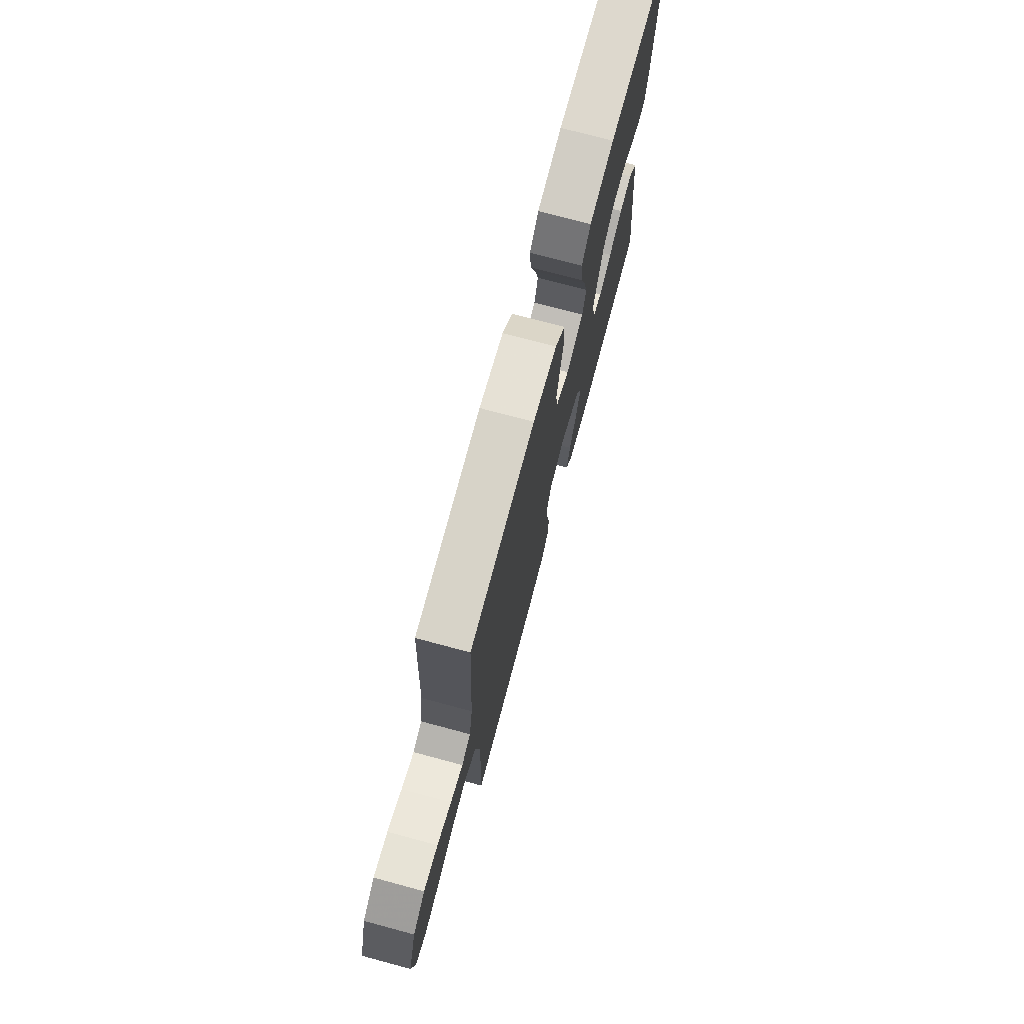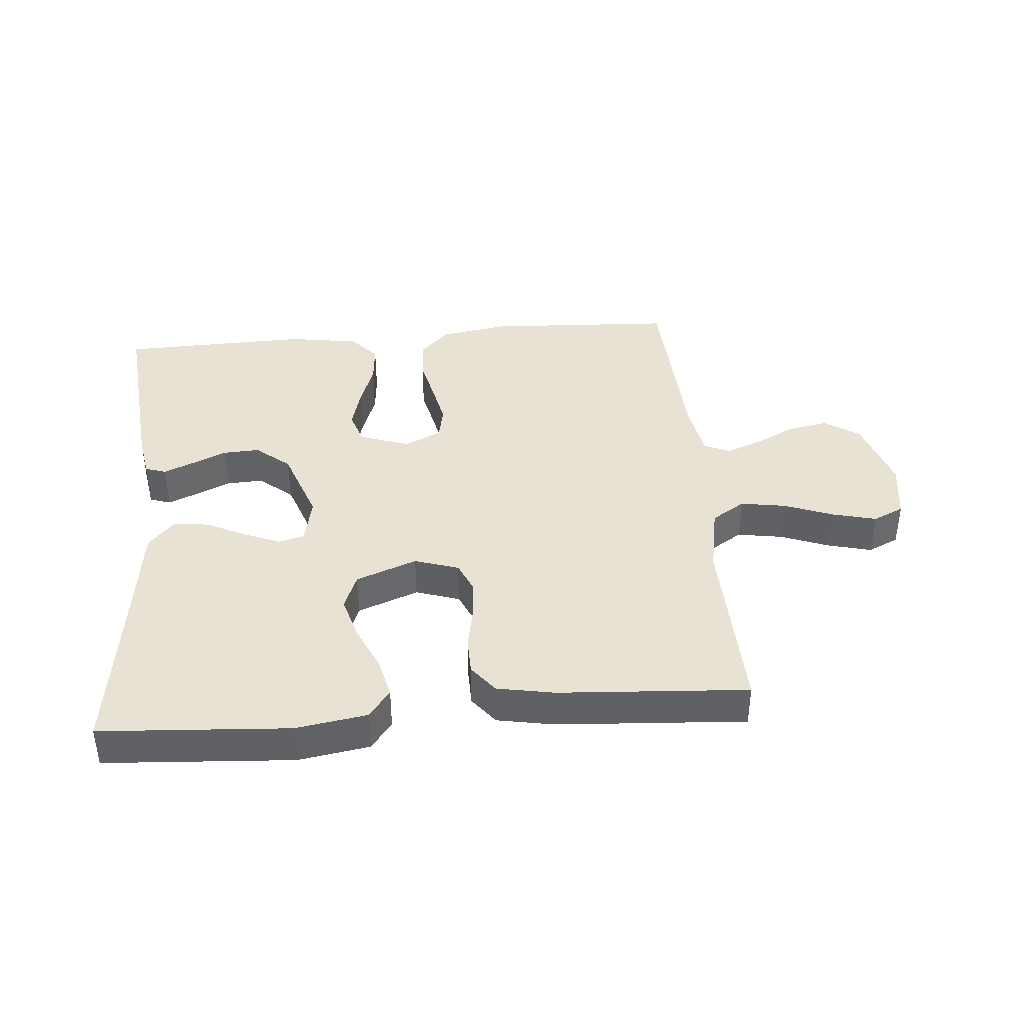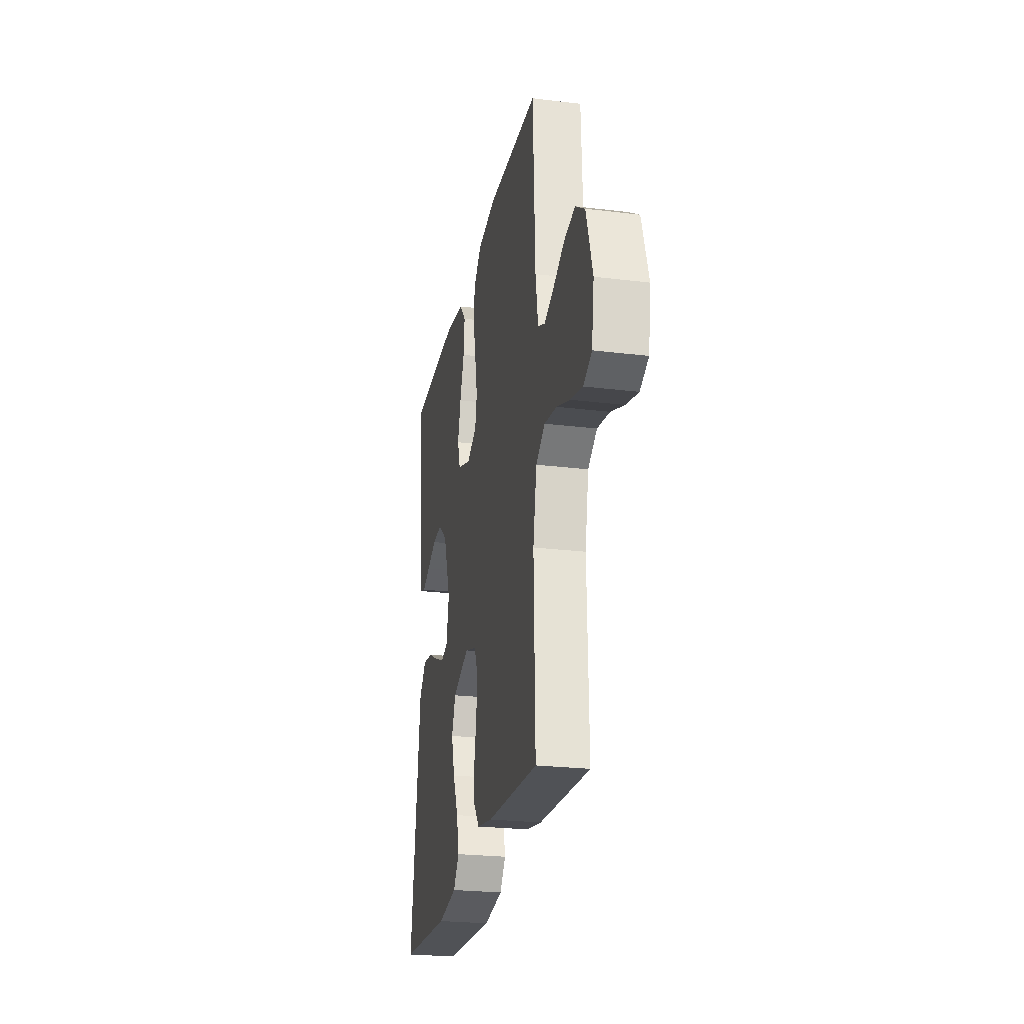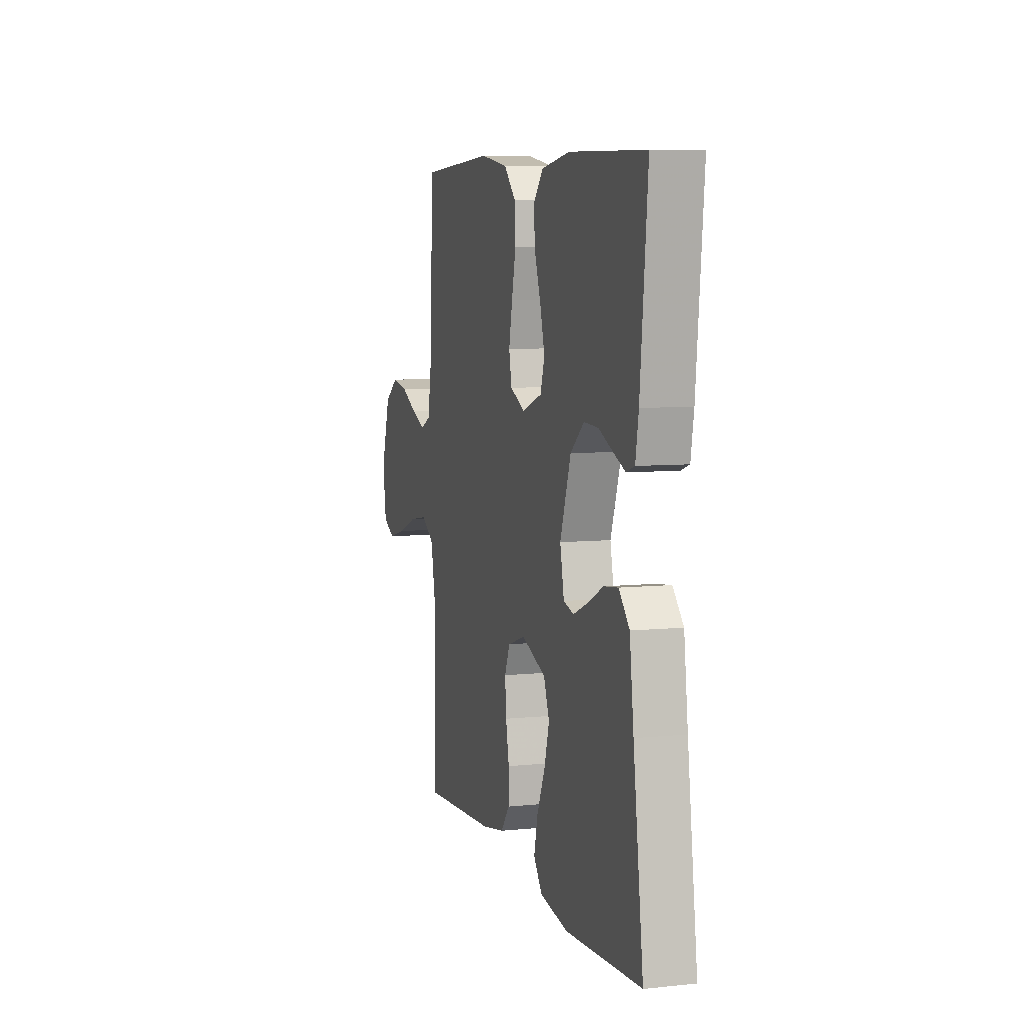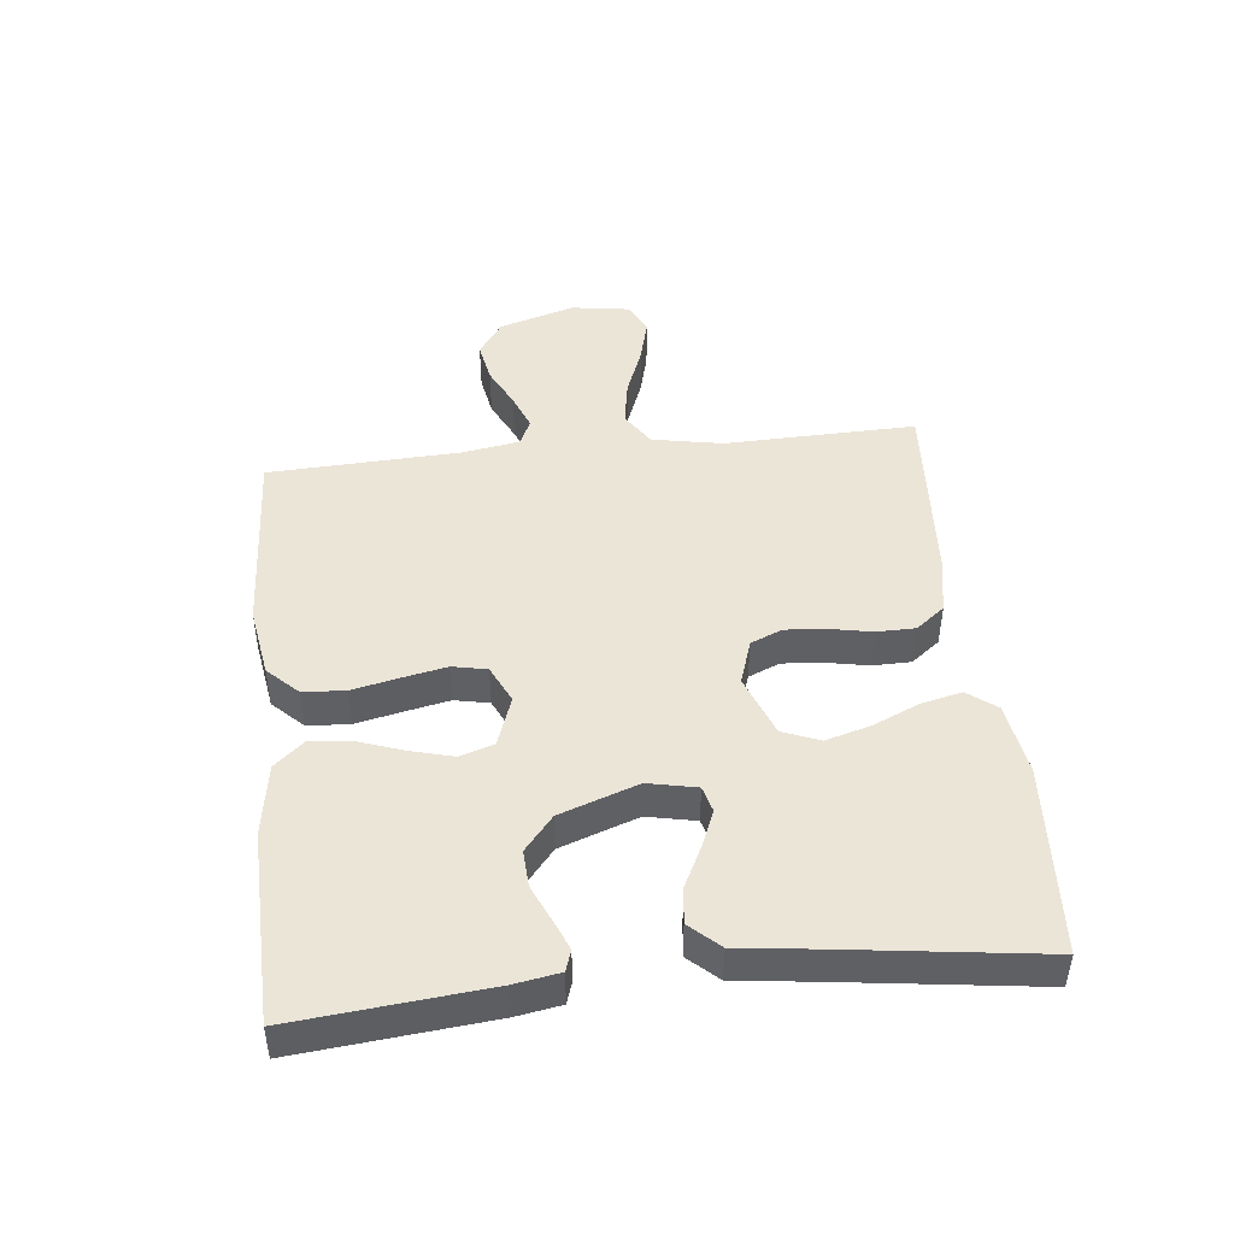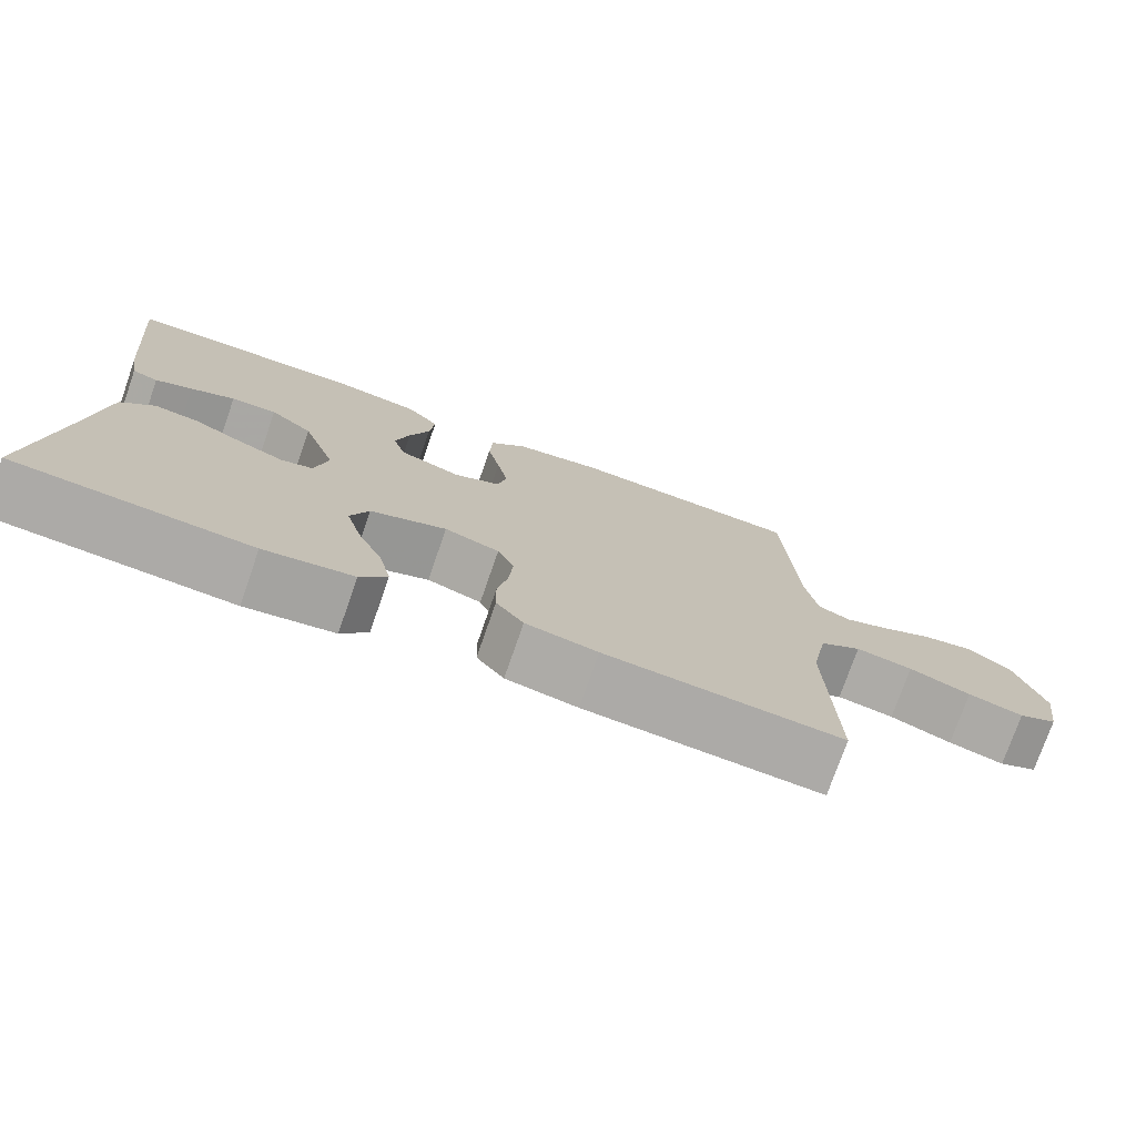
<metadata>
{"format":"obj","ext":"obj","renderer":"f3d","projection":"perspective","resolution":1024,"background":"white","views":[{"elev":73.8,"azim":-75.0,"up":"+Z"},{"elev":39.9,"azim":175.0,"up":"+Y"},{"elev":-24.8,"azim":-101.3,"up":"+Z"},{"elev":7.1,"azim":73.5,"up":"+Z"},{"elev":45.9,"azim":83.9,"up":"+Y"},{"elev":-75.5,"azim":160.8,"up":"+Z"}]}
</metadata>
<code>
v 0.5 0.07 -0.5
v 0.2 0.07 -0.52
v 0.087 0.07 -0.502
v 0.053 0.07 -0.457
v 0.068 0.07 -0.393
v 0.1 0.07 -0.321
v 0.12 0.07 -0.251
v 0.097 0.07 -0.193
v 0 0.07 -0.156
v -0.07 0.07 -0.179
v -0.091 0.07 -0.228
v -0.086 0.07 -0.291
v -0.073 0.07 -0.358
v -0.074 0.07 -0.418
v -0.109 0.07 -0.463
v -0.2 0.07 -0.48
v -0.5 0.07 -0.5
v -0.492 0.07 -0.2
v -0.513 0.07 -0.09
v -0.566 0.07 -0.056
v -0.638 0.07 -0.068
v -0.716 0.07 -0.098
v -0.786 0.07 -0.116
v -0.835 0.07 -0.093
v -0.849 0.07 0
v -0.812 0.07 0.119
v -0.757 0.07 0.157
v -0.692 0.07 0.145
v -0.627 0.07 0.113
v -0.57 0.07 0.091
v -0.529 0.07 0.11
v -0.514 0.07 0.2
v -0.5 0.07 0.5
v -0.2 0.07 0.516
v -0.09 0.07 0.498
v -0.044 0.07 0.451
v -0.04 0.07 0.385
v -0.056 0.07 0.312
v -0.07 0.07 0.243
v -0.059 0.07 0.189
v 0 0.07 0.161
v 0.079 0.07 0.189
v 0.096 0.07 0.242
v 0.078 0.07 0.309
v 0.053 0.07 0.38
v 0.047 0.07 0.444
v 0.087 0.07 0.49
v 0.2 0.07 0.508
v 0.5 0.07 0.5
v 0.471 0.07 0.2
v 0.459 0.07 0.13
v 0.426 0.07 0.119
v 0.379 0.07 0.139
v 0.323 0.07 0.164
v 0.265 0.07 0.167
v 0.211 0.07 0.122
v 0.168 0.07 0
v 0.184 0.07 -0.076
v 0.225 0.07 -0.087
v 0.283 0.07 -0.063
v 0.345 0.07 -0.032
v 0.402 0.07 -0.025
v 0.444 0.07 -0.071
v 0.46 0.07 -0.2
v 0.5 0 -0.5
v 0.2 0 -0.52
v 0.087 0 -0.502
v 0.053 0 -0.457
v 0.068 0 -0.393
v 0.1 0 -0.321
v 0.12 0 -0.251
v 0.097 0 -0.193
v 0 0 -0.156
v -0.07 0 -0.179
v -0.091 0 -0.228
v -0.086 0 -0.291
v -0.073 0 -0.358
v -0.074 0 -0.418
v -0.109 0 -0.463
v -0.2 0 -0.48
v -0.5 0 -0.5
v -0.492 0 -0.2
v -0.513 0 -0.09
v -0.566 0 -0.056
v -0.638 0 -0.068
v -0.716 0 -0.098
v -0.786 0 -0.116
v -0.835 0 -0.093
v -0.849 0 0
v -0.812 0 0.119
v -0.757 0 0.157
v -0.692 0 0.145
v -0.627 0 0.113
v -0.57 0 0.091
v -0.529 0 0.11
v -0.514 0 0.2
v -0.5 0 0.5
v -0.2 0 0.516
v -0.09 0 0.498
v -0.044 0 0.451
v -0.04 0 0.385
v -0.056 0 0.312
v -0.07 0 0.243
v -0.059 0 0.189
v 0 0 0.161
v 0.079 0 0.189
v 0.096 0 0.242
v 0.078 0 0.309
v 0.053 0 0.38
v 0.047 0 0.444
v 0.087 0 0.49
v 0.2 0 0.508
v 0.5 0 0.5
v 0.471 0 0.2
v 0.459 0 0.13
v 0.426 0 0.119
v 0.379 0 0.139
v 0.323 0 0.164
v 0.265 0 0.167
v 0.211 0 0.122
v 0.168 0 0
v 0.184 0 -0.076
v 0.225 0 -0.087
v 0.283 0 -0.063
v 0.345 0 -0.032
v 0.402 0 -0.025
v 0.444 0 -0.071
v 0.46 0 -0.2
f 61 62 63 64
f 60 61 64 1
f 59 60 1 2
f 58 59 2 3
f 57 58 3
f 51 52 53 54
f 49 50 51 54
f 49 54 55
f 48 49 55 56
f 44 45 46 47
f 43 44 47 48
f 42 43 48 56
f 35 36 37 38
f 35 38 39
f 32 33 34 35
f 31 32 35 39
f 30 31 39 40
f 26 27 28 29
f 26 29 30
f 25 26 30
f 21 22 23 24
f 20 21 24 25
f 15 16 17 18
f 15 18 19
f 12 13 14 15
f 11 12 15 19
f 10 11 19 20
f 3 4 5 6
f 3 6 7
f 57 3 7
f 41 42 56 57
f 41 57 7 8
f 40 41 8 9
f 20 25 30 40
f 9 10 20 40
f 128 127 126 125
f 65 128 125 124
f 66 65 124 123
f 67 66 123 122
f 67 122 121
f 118 117 116 115
f 118 115 114 113
f 119 118 113
f 120 119 113 112
f 111 110 109 108
f 112 111 108 107
f 120 112 107 106
f 102 101 100 99
f 103 102 99
f 99 98 97 96
f 103 99 96 95
f 104 103 95 94
f 93 92 91 90
f 94 93 90
f 94 90 89
f 88 87 86 85
f 89 88 85 84
f 82 81 80 79
f 83 82 79
f 79 78 77 76
f 83 79 76 75
f 84 83 75 74
f 70 69 68 67
f 71 70 67
f 71 67 121
f 121 120 106 105
f 72 71 121 105
f 73 72 105 104
f 104 94 89 84
f 104 84 74 73
f 1 65 66 2
f 2 66 67 3
f 3 67 68 4
f 4 68 69 5
f 5 69 70 6
f 6 70 71 7
f 7 71 72 8
f 8 72 73 9
f 9 73 74 10
f 10 74 75 11
f 11 75 76 12
f 12 76 77 13
f 13 77 78 14
f 14 78 79 15
f 15 79 80 16
f 16 80 81 17
f 17 81 82 18
f 18 82 83 19
f 19 83 84 20
f 20 84 85 21
f 21 85 86 22
f 22 86 87 23
f 23 87 88 24
f 24 88 89 25
f 25 89 90 26
f 26 90 91 27
f 27 91 92 28
f 28 92 93 29
f 29 93 94 30
f 30 94 95 31
f 31 95 96 32
f 32 96 97 33
f 33 97 98 34
f 34 98 99 35
f 35 99 100 36
f 36 100 101 37
f 37 101 102 38
f 38 102 103 39
f 39 103 104 40
f 40 104 105 41
f 41 105 106 42
f 42 106 107 43
f 43 107 108 44
f 44 108 109 45
f 45 109 110 46
f 46 110 111 47
f 47 111 112 48
f 48 112 113 49
f 49 113 114 50
f 50 114 115 51
f 51 115 116 52
f 52 116 117 53
f 53 117 118 54
f 54 118 119 55
f 55 119 120 56
f 56 120 121 57
f 57 121 122 58
f 58 122 123 59
f 59 123 124 60
f 60 124 125 61
f 61 125 126 62
f 62 126 127 63
f 63 127 128 64
f 64 128 65 1

</code>
